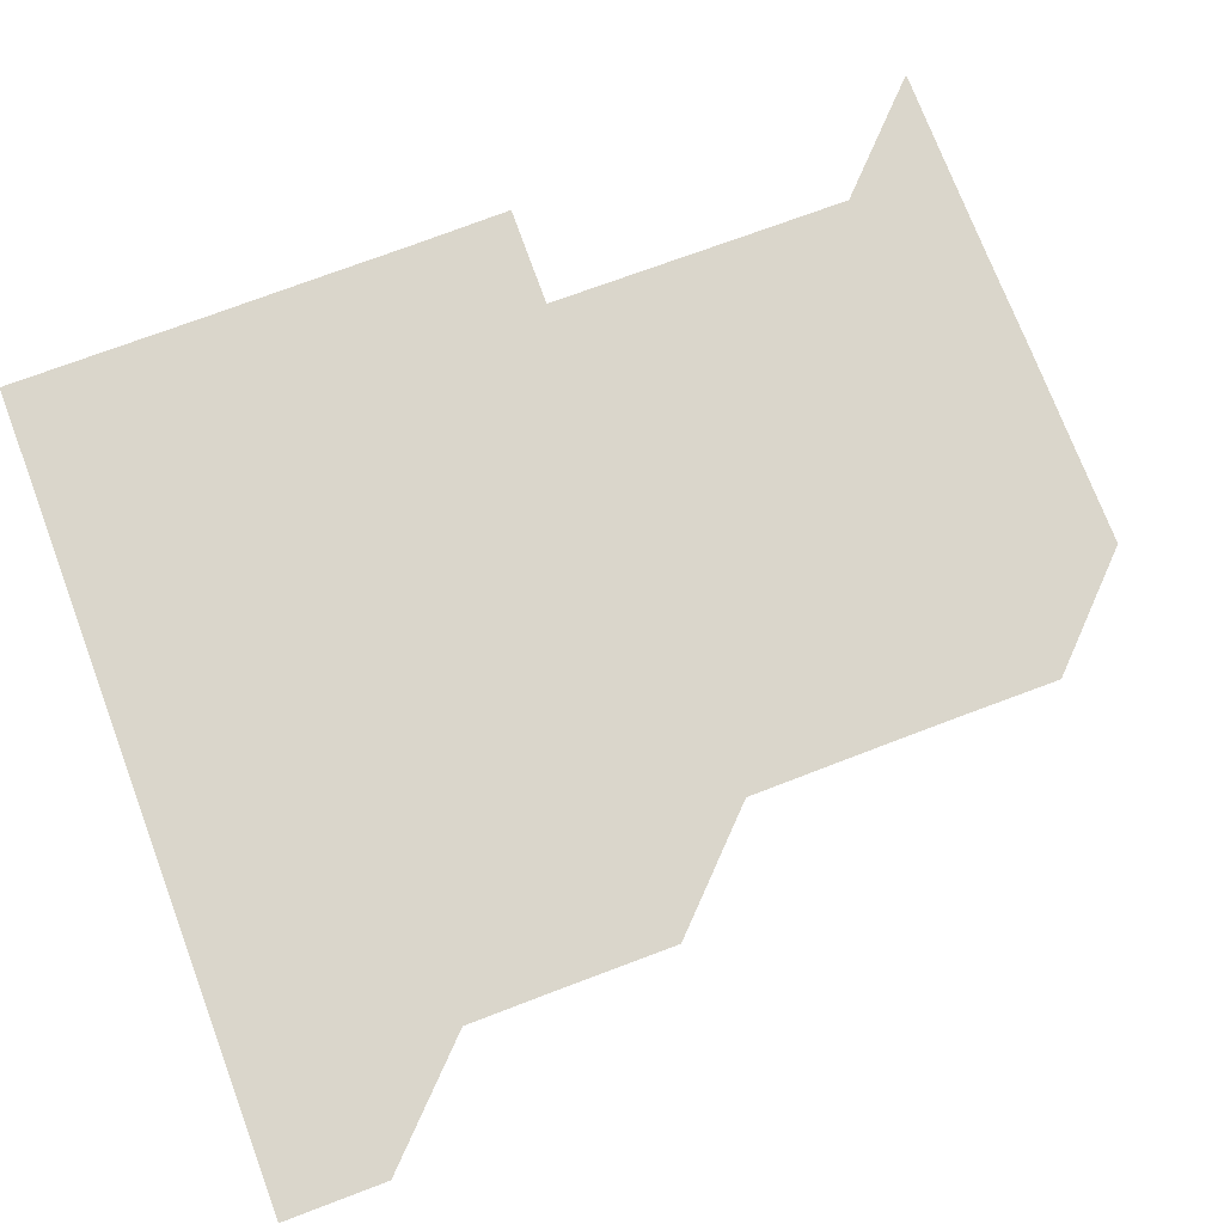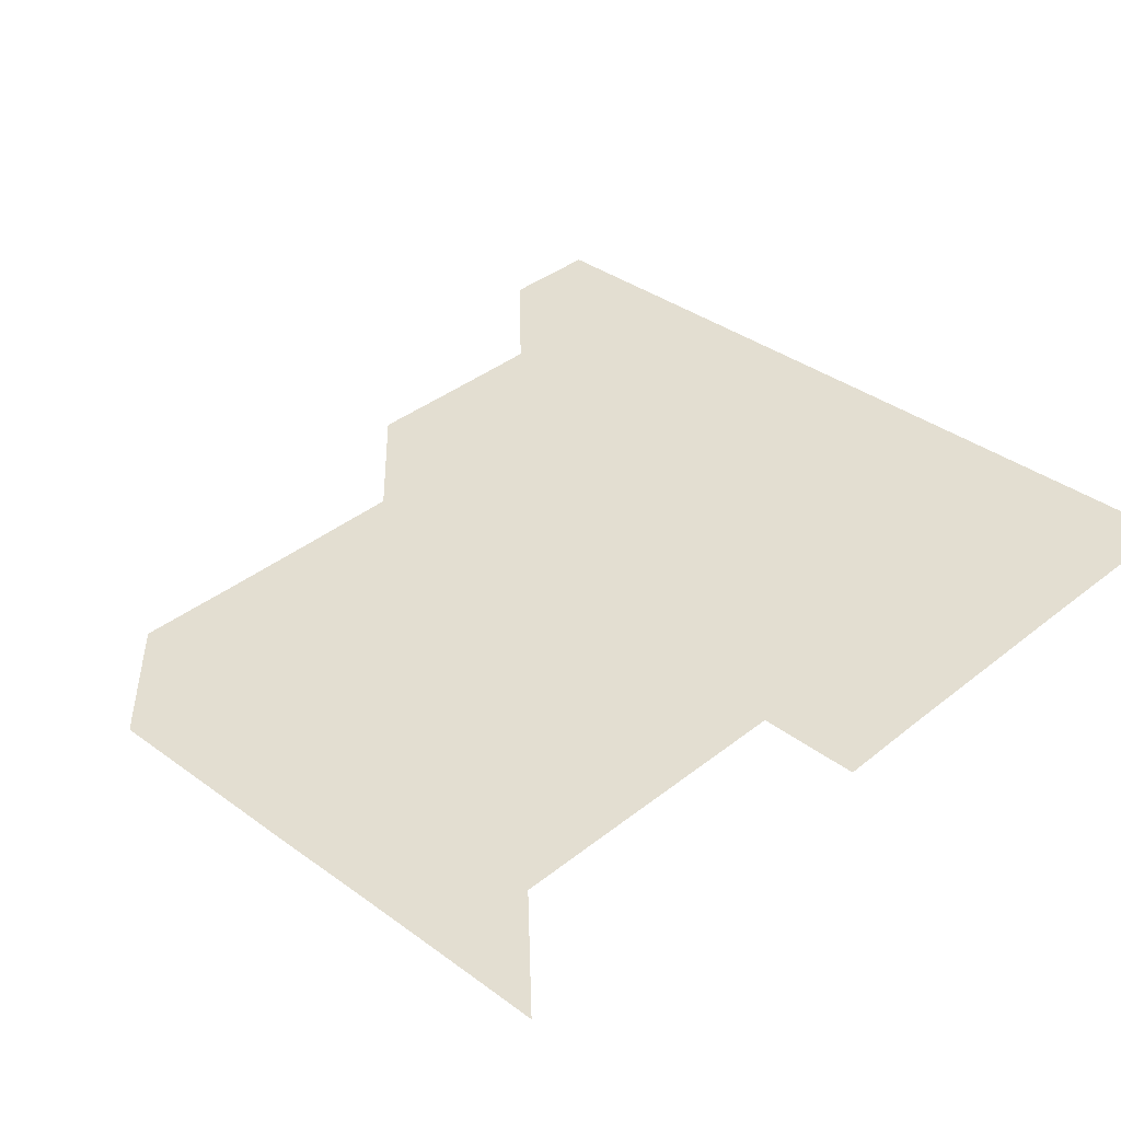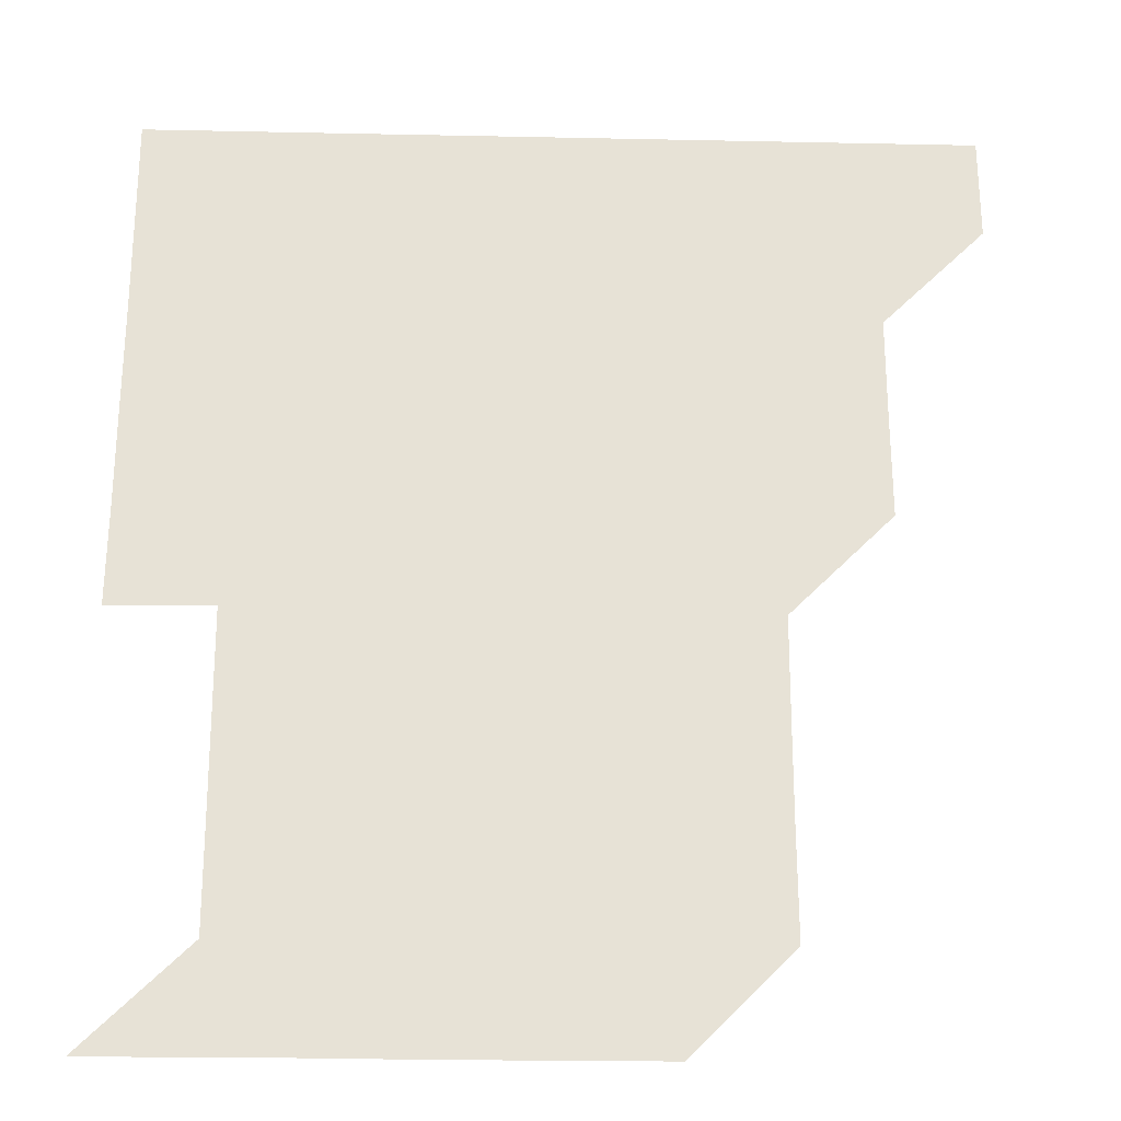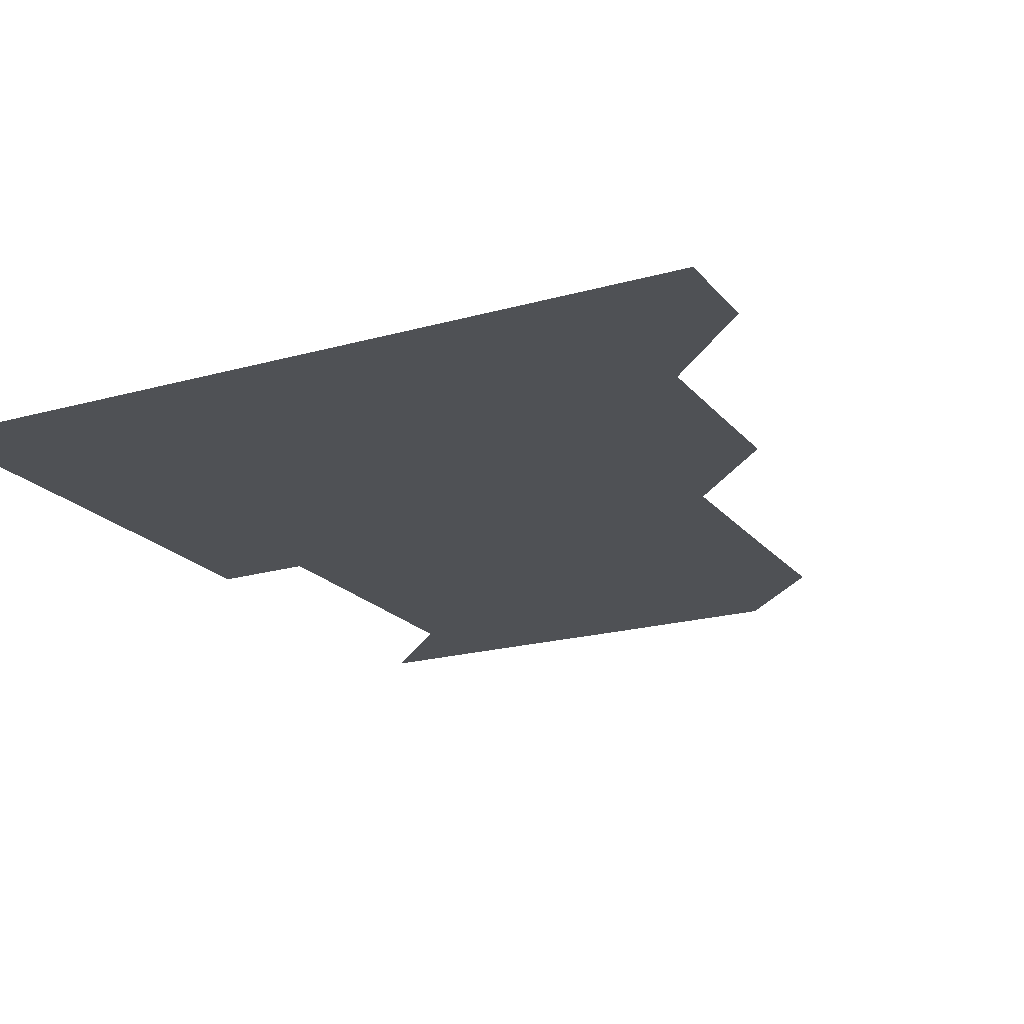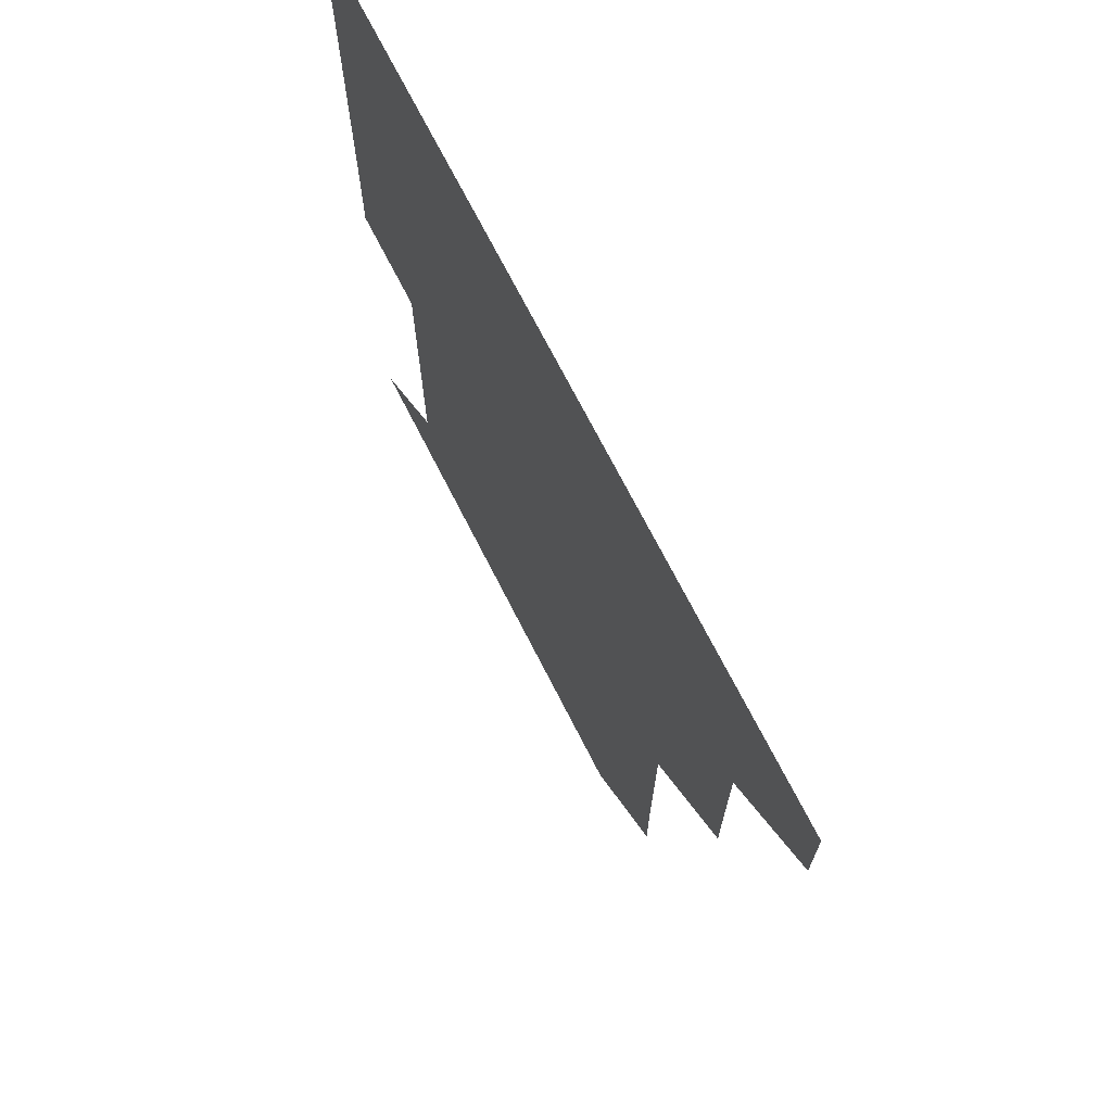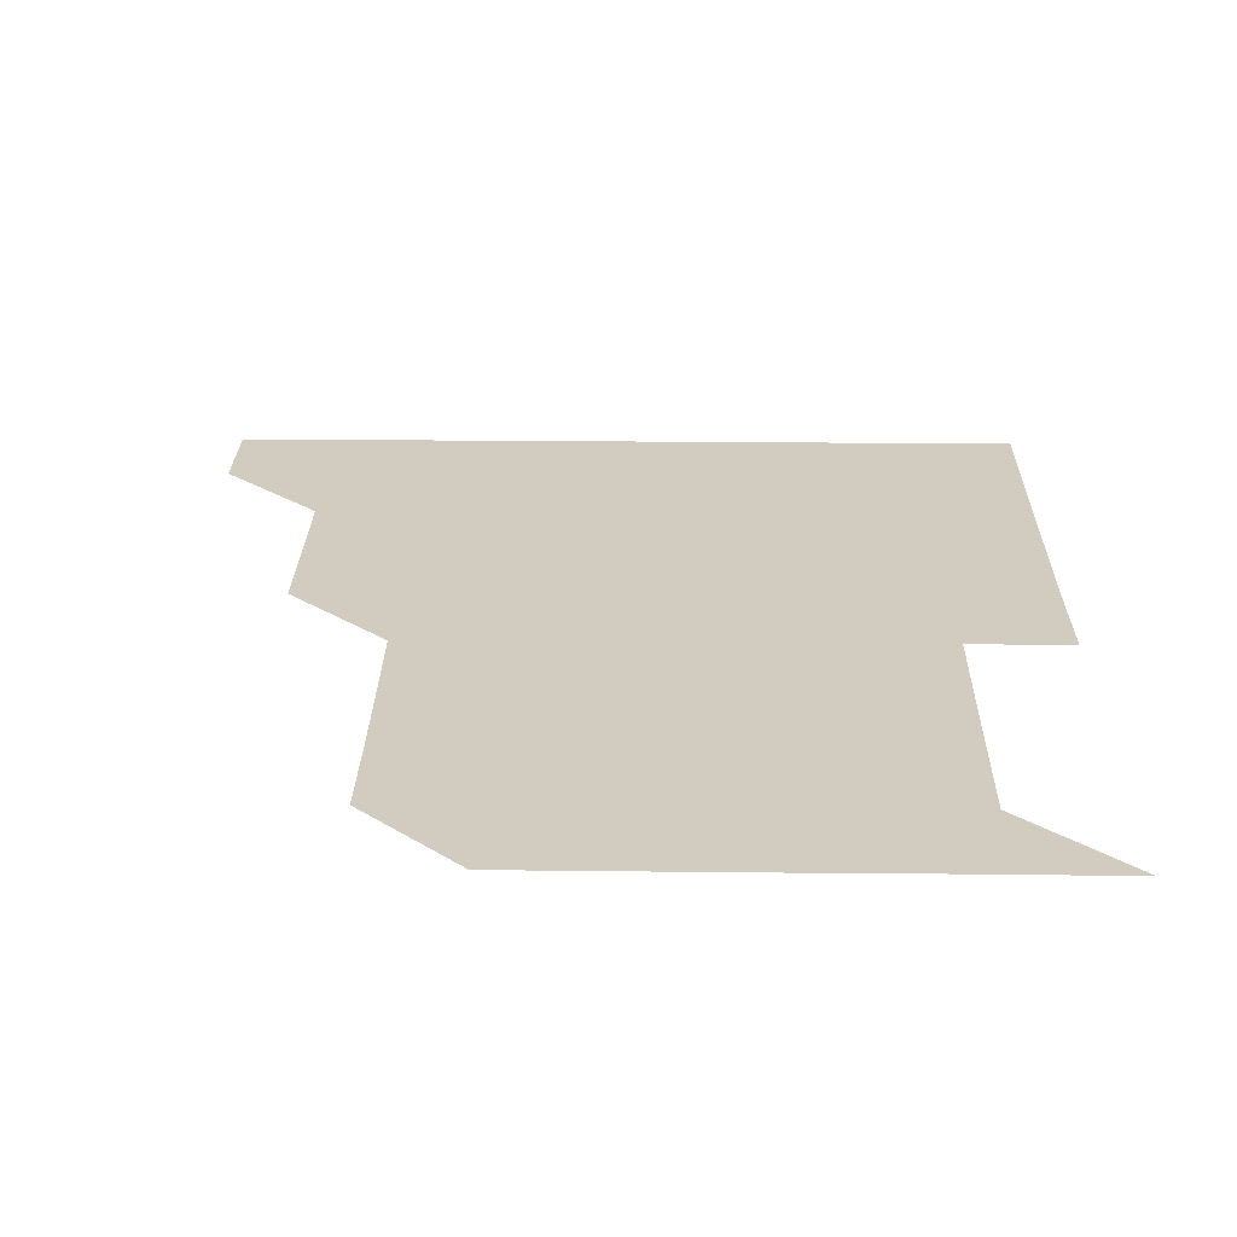
<metadata>
{"format":"obj","ext":"obj","renderer":"f3d","projection":"perspective","resolution":1024,"background":"white","views":[{"elev":73.9,"azim":-110.7,"up":"+Z"},{"elev":36.2,"azim":43.7,"up":"+Z"},{"elev":-25.7,"azim":178.1,"up":"+Y"},{"elev":-20.1,"azim":-152.6,"up":"+Z"},{"elev":71.5,"azim":-117.0,"up":"+Y"},{"elev":24.2,"azim":1.0,"up":"+Z"}]}
</metadata>
<code>
v 451 391 0
v 451 421 0
v 481 300.8 0
v 481.1 330.9 0
v 481.1 361 0
v 481 391 0
v 481 421 0
v 511.3 180.4 0
v 511.4 210.6 0
v 511.3 240.7 0
v 511.1 270.9 0
v 511 301 0
v 511 331.1 0
v 511 361 0
v 511 391 0
v 511 421 0
v 540.7 151 0
v 541.2 181.4 0
v 541 211.1 0
v 541.1 241.2 0
v 541 271.1 0
v 541.1 301.1 0
v 541 331.1 0
v 541 361 0
v 541 391 0
v 541 421 0
v 570.8 150.9 0
v 571 181.2 0
v 571.1 211.1 0
v 571.1 241 0
v 571 271 0
v 571 301.1 0
v 571 331 0
v 571 361 0
v 571 391 0
v 571 421 0
v 601 150.8 0
v 600.9 181.2 0
v 601.1 211 0
v 600.9 241.2 0
v 601 271.2 0
v 601 301.1 0
v 601 331 0
v 601 361.1 0
v 601 391 0
v 601 421 0
v 631.2 151 0
v 631 180.9 0
v 630.9 211.3 0
v 631 241.1 0
v 631 271 0
v 631 301 0
v 631 331.2 0
v 631 361 0
v 631 391 0
v 631 421 0
v 661.3 151 0
v 660.4 180.8 0
v 660.6 210.8 0
v 660.8 240.8 0
v 661 271.4 0
v 660.8 301.2 0
v 660.9 331.1 0
v 661 361 0
v 661 391.1 0
v 661 421 0
v 690.9 150.8 0
v 691.2 270.8 0
v 690.9 300.6 0
v 690.9 330.7 0
v 690.8 360.9 0
v 690.9 391 0
v 691 421 0
v 691 451 0
f 5 6 1
f 1 6 2
f 6 7 2
f 11 12 3
f 3 12 4
f 12 13 4
f 4 13 5
f 13 14 5
f 5 14 6
f 14 15 6
f 6 15 7
f 15 16 7
f 17 18 8
f 8 18 9
f 18 19 9
f 9 19 10
f 19 20 10
f 10 20 11
f 20 21 11
f 11 21 12
f 21 22 12
f 12 22 13
f 22 23 13
f 13 23 14
f 23 24 14
f 14 24 15
f 24 25 15
f 15 25 16
f 25 26 16
f 17 27 18
f 27 28 18
f 18 28 19
f 28 29 19
f 19 29 20
f 29 30 20
f 20 30 21
f 30 31 21
f 21 31 22
f 31 32 22
f 22 32 23
f 32 33 23
f 23 33 24
f 33 34 24
f 24 34 25
f 34 35 25
f 25 35 26
f 35 36 26
f 27 37 28
f 37 38 28
f 28 38 29
f 38 39 29
f 29 39 30
f 39 40 30
f 30 40 31
f 40 41 31
f 31 41 32
f 41 42 32
f 32 42 33
f 42 43 33
f 33 43 34
f 43 44 34
f 34 44 35
f 44 45 35
f 35 45 36
f 45 46 36
f 37 47 38
f 47 48 38
f 38 48 39
f 48 49 39
f 39 49 40
f 49 50 40
f 40 50 41
f 50 51 41
f 41 51 42
f 51 52 42
f 42 52 43
f 52 53 43
f 43 53 44
f 53 54 44
f 44 54 45
f 54 55 45
f 45 55 46
f 55 56 46
f 47 57 48
f 57 58 48
f 48 58 49
f 58 59 49
f 49 59 50
f 59 60 50
f 50 60 51
f 60 61 51
f 51 61 52
f 61 62 52
f 52 62 53
f 62 63 53
f 53 63 54
f 63 64 54
f 54 64 55
f 64 65 55
f 55 65 56
f 65 66 56
f 57 67 58
f 61 68 62
f 68 69 62
f 62 69 63
f 69 70 63
f 63 70 64
f 70 71 64
f 64 71 65
f 71 72 65
f 65 72 66
f 72 73 66

</code>
